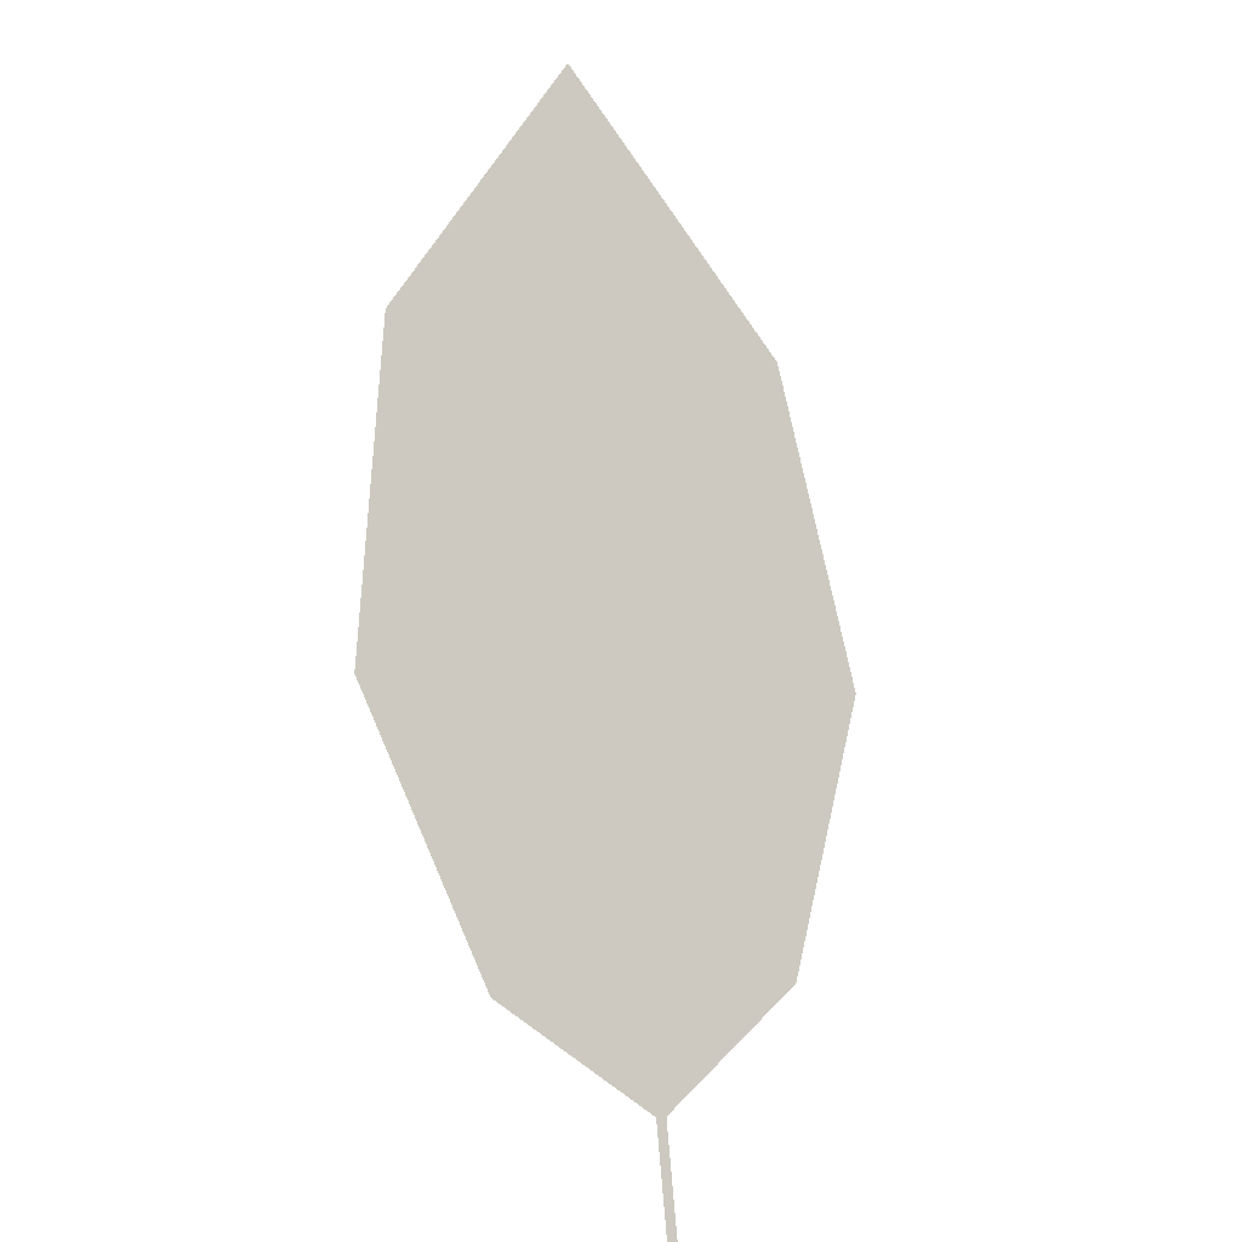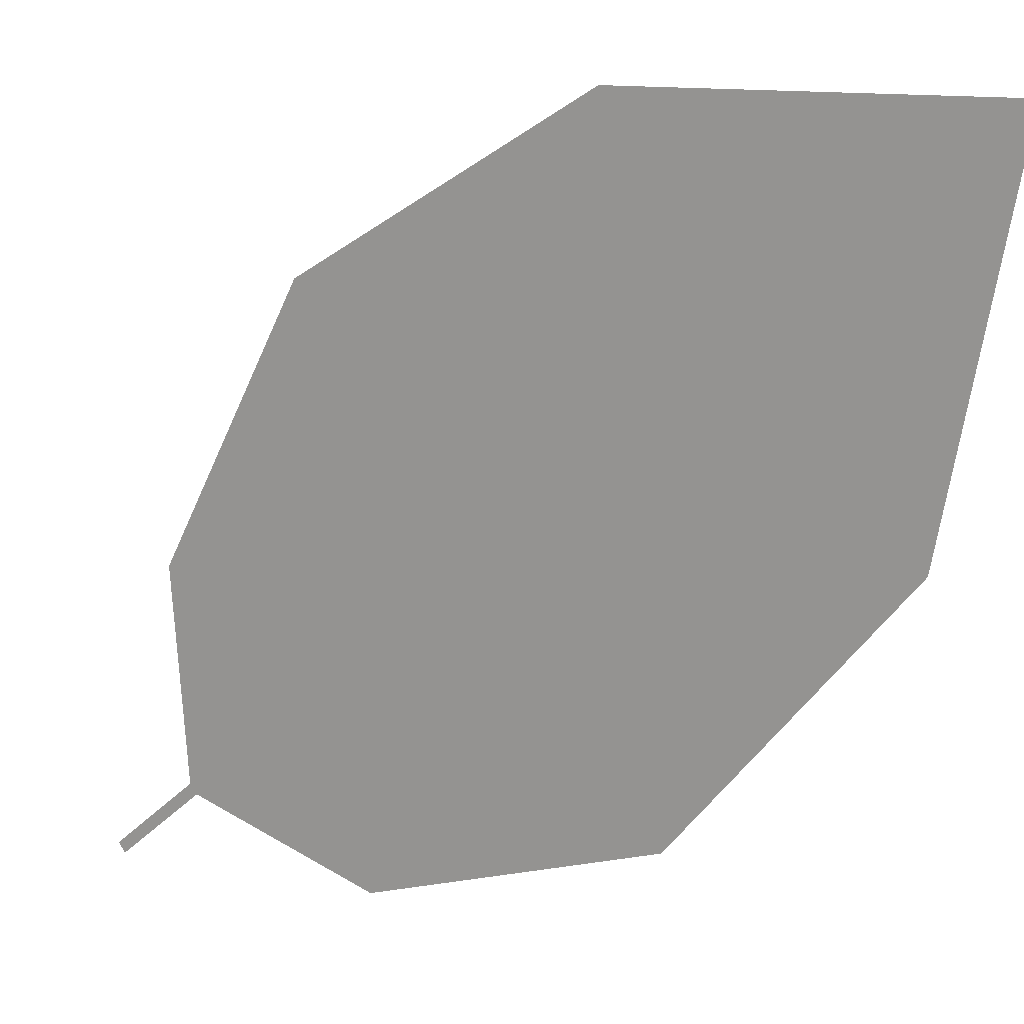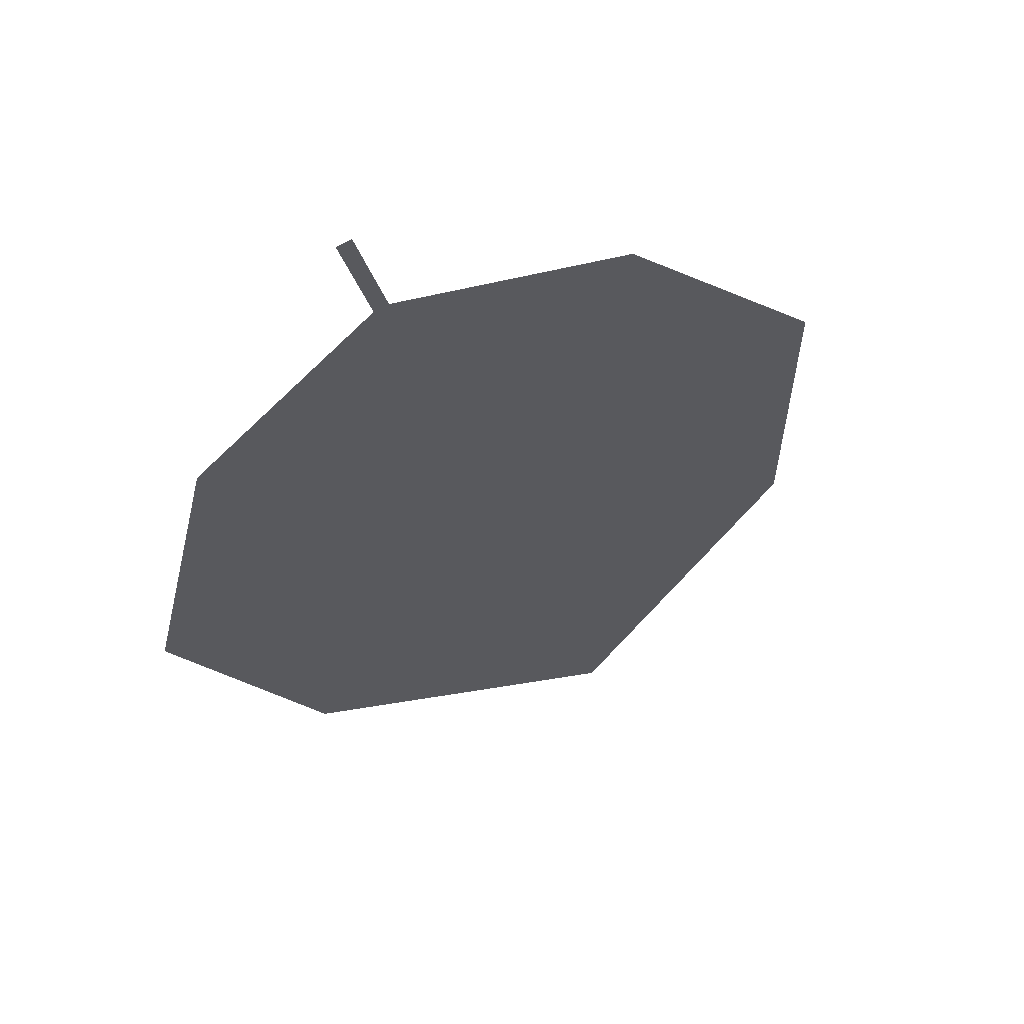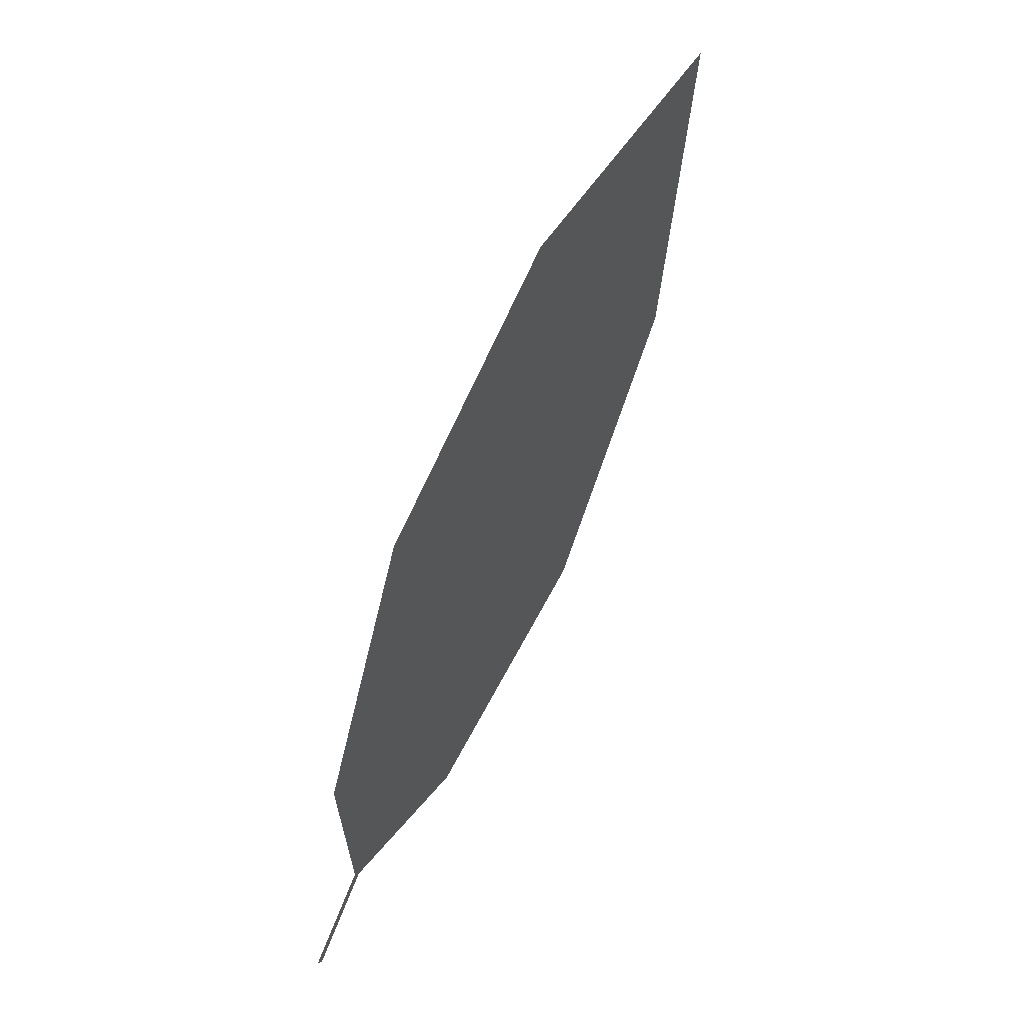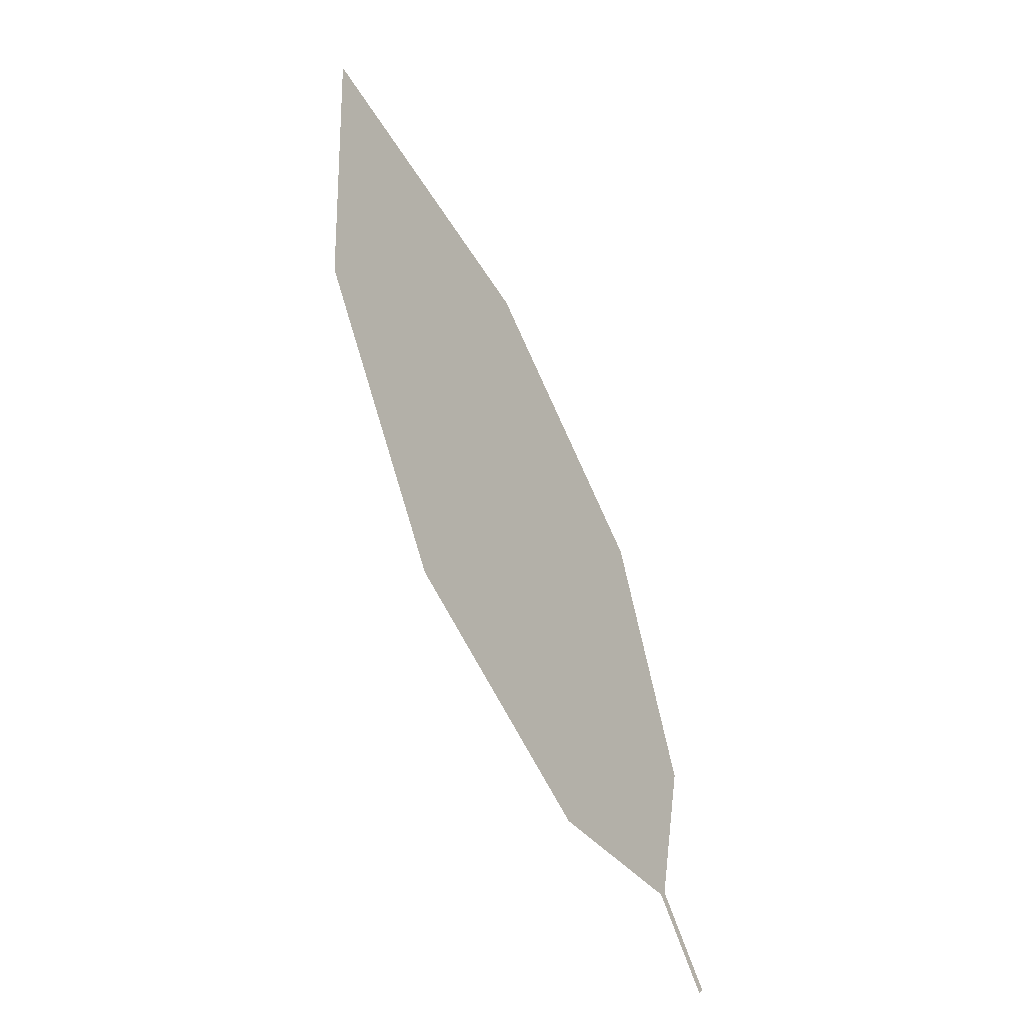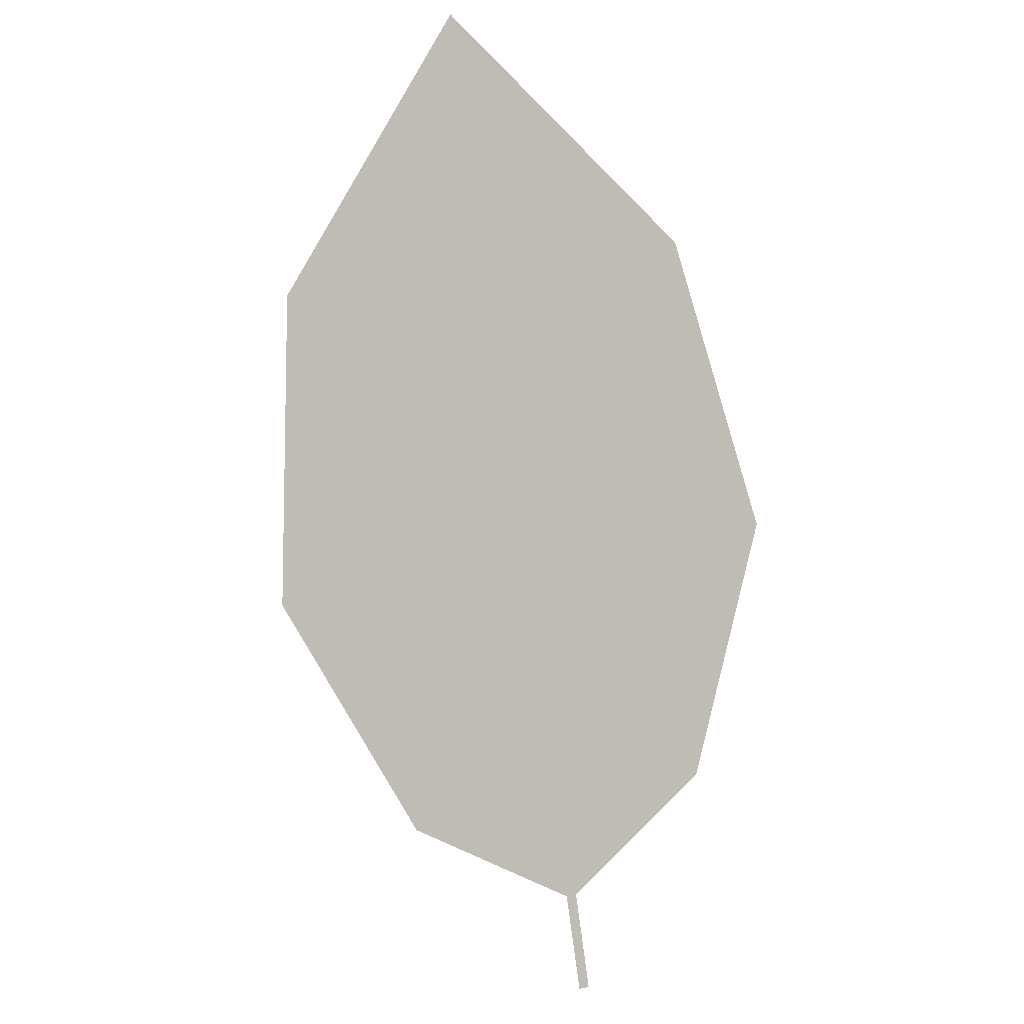
<metadata>
{"format":"obj","ext":"obj","renderer":"f3d","projection":"perspective","resolution":1024,"background":"white","views":[{"elev":19.3,"azim":119.5,"up":"+Z"},{"elev":-68.9,"azim":-68.4,"up":"+Y"},{"elev":2.6,"azim":164.3,"up":"+Y"},{"elev":-18.6,"azim":-98.3,"up":"+Z"},{"elev":15.9,"azim":86.0,"up":"+Z"},{"elev":-23.9,"azim":-36.0,"up":"+Z"}]}
</metadata>
<code>
o Leaves.095_leaves.095
v -0.001525 0.04965 2.096
v -0.007635 0.04469 2.109
v -0.000238 0.04896 2.096
v -0.006347 0.04401 2.109
v 0.006213 0.02912 2.127
v -0.02095 -0.001544 2.199
v -0.07246 0.02586 2.185
v -0.06198 -0.000221 2.224
v 0.003815 0.009887 2.162
v -0.06056 0.04415 2.145
v -0.03241 0.04967 2.116
f 1 2 4 3
f 6 9 5 4
f 7 6 4 2
f 7 8 6
f 2 11 10 7

</code>
